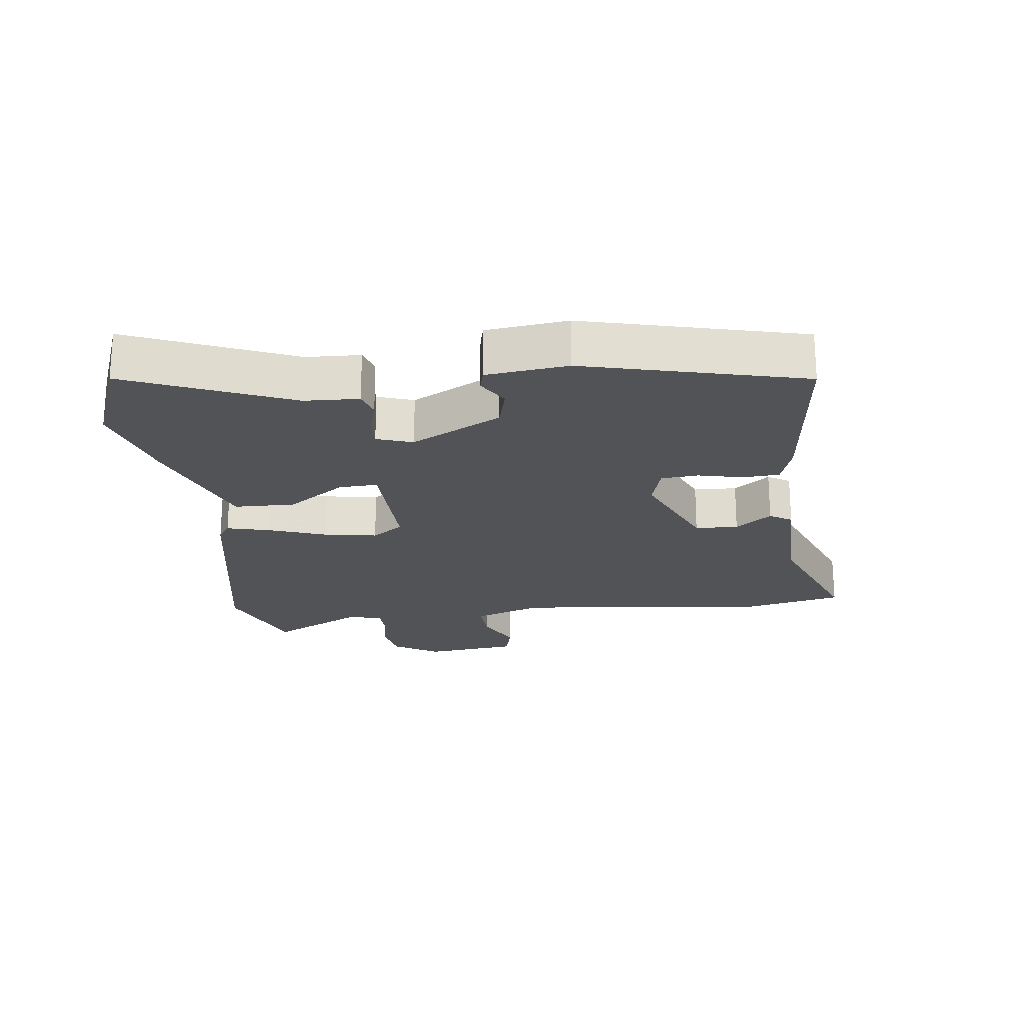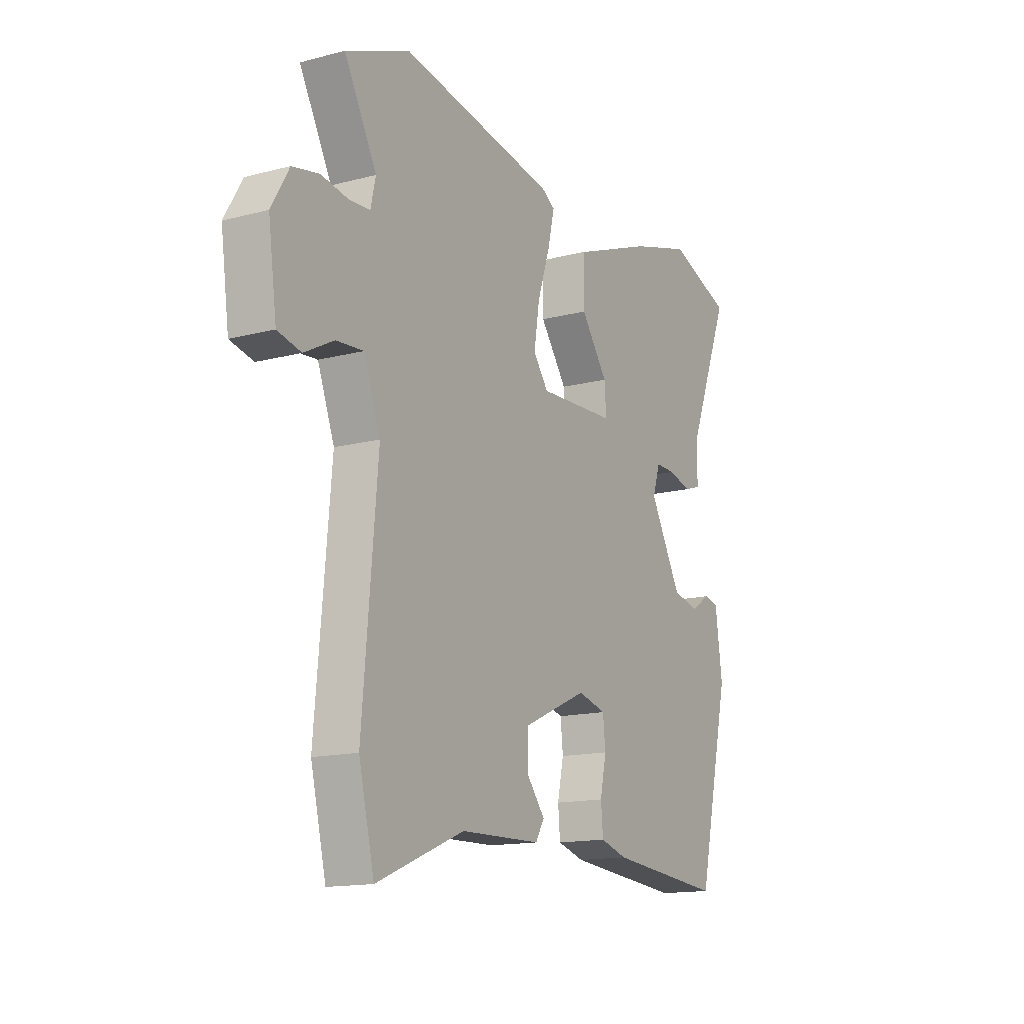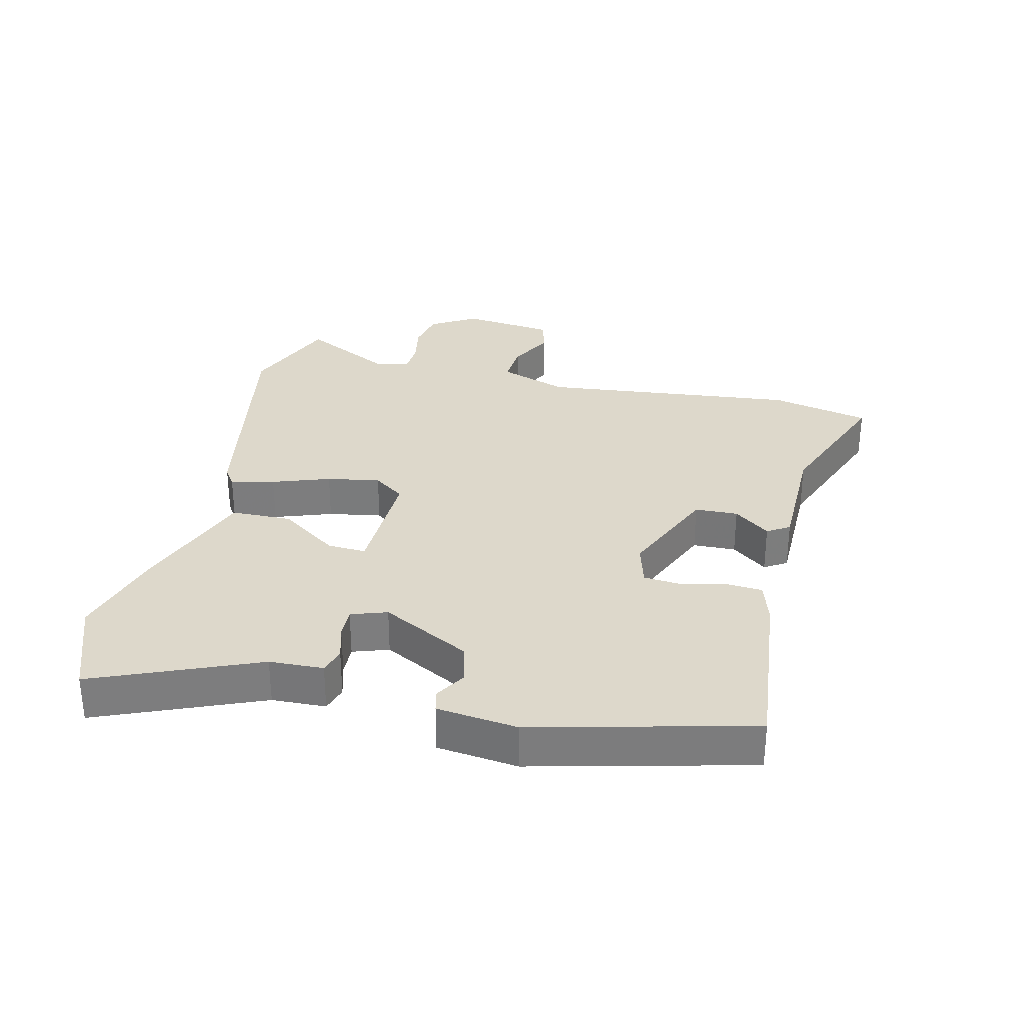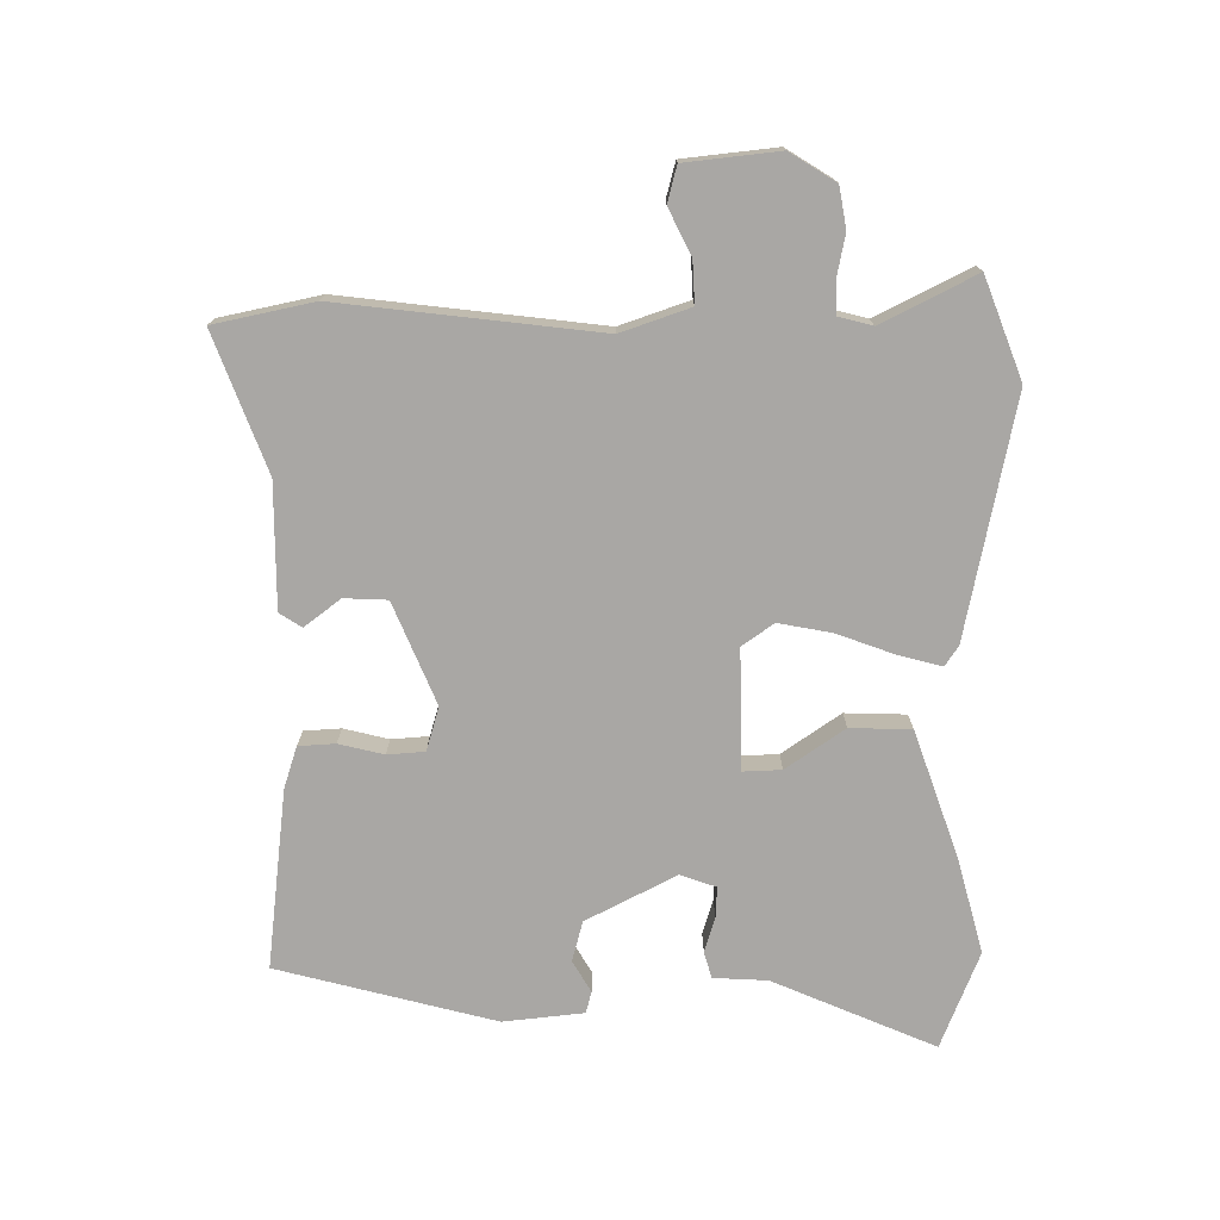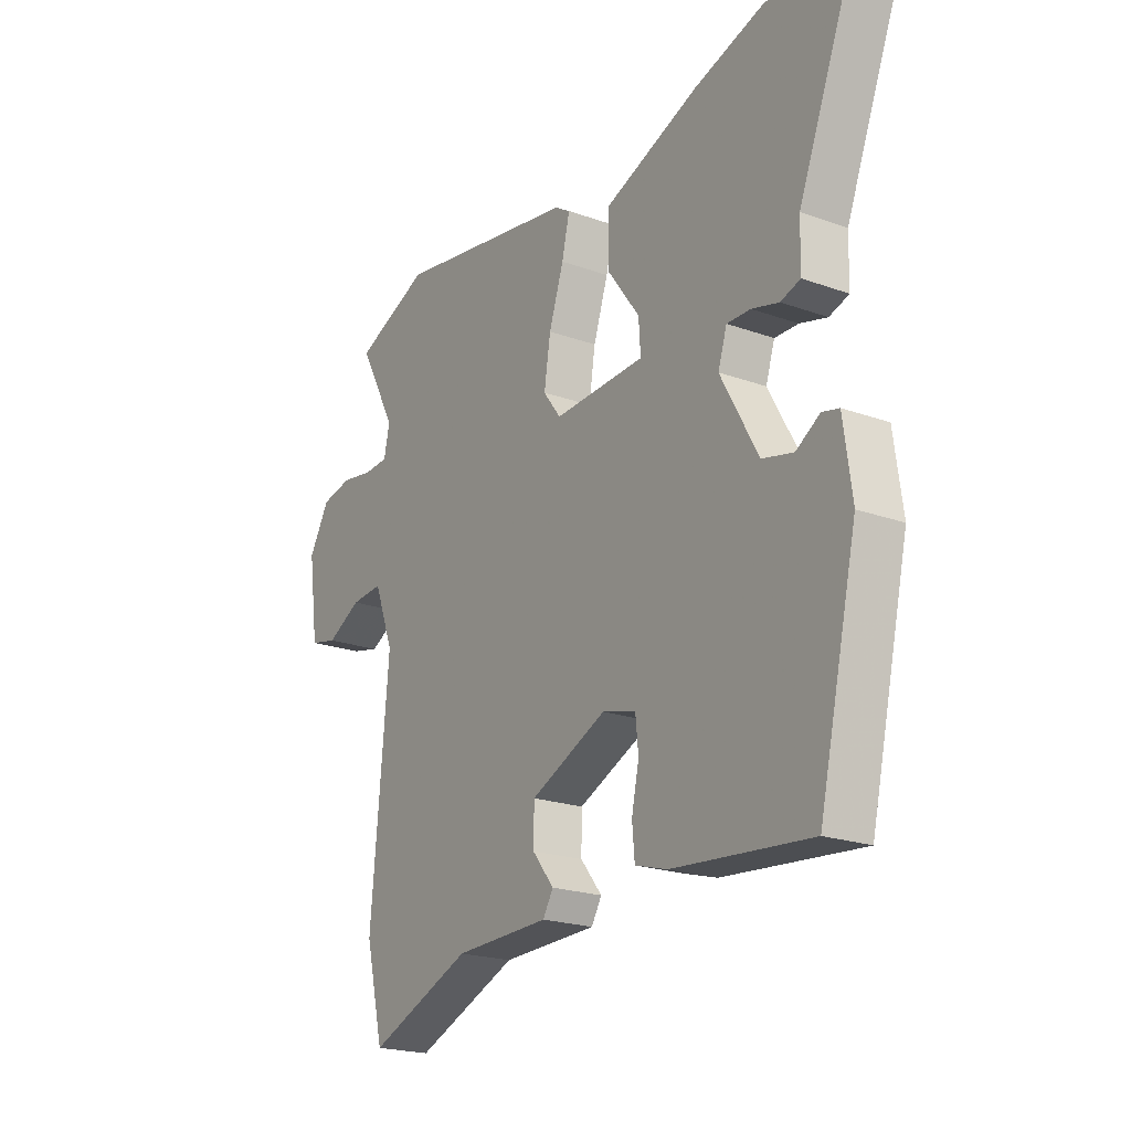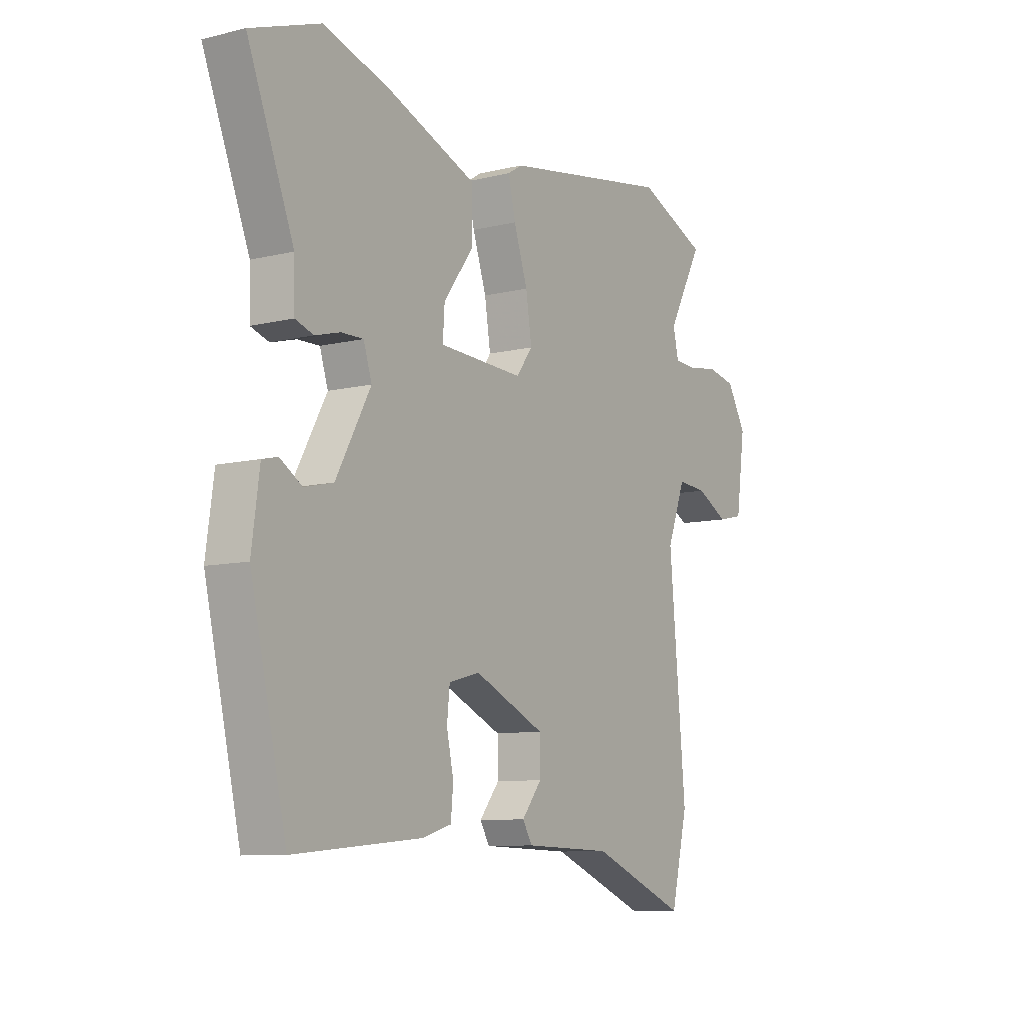
<metadata>
{"format":"obj","ext":"obj","renderer":"f3d","projection":"perspective","resolution":1024,"background":"white","views":[{"elev":-21.7,"azim":95.9,"up":"+Y"},{"elev":-14.7,"azim":-60.4,"up":"+Z"},{"elev":31.2,"azim":102.4,"up":"+Y"},{"elev":-74.8,"azim":-91.3,"up":"+Y"},{"elev":-21.2,"azim":57.3,"up":"+Z"},{"elev":-9.2,"azim":122.7,"up":"+Z"}]}
</metadata>
<code>
v 0.464 0.07 -0.513
v 0.185 0.07 -0.488
v 0.12 0.07 -0.469
v 0.115 0.07 -0.412
v 0.13 0.07 -0.342
v 0.124 0.07 -0.284
v 0.056 0.07 -0.266
v -0.099 0.07 -0.336
v -0.1 0.07 -0.403
v -0.056 0.07 -0.458
v -0.077 0.07 -0.493
v -0.27 0.07 -0.498
v -0.48 0.07 -0.584
v -0.517 0.07 -0.43
v -0.481 0.07 -0.027
v -0.521 0.07 0.079
v -0.586 0.07 0.074
v -0.656 0.07 0.037
v -0.712 0.07 0.05
v -0.732 0.07 0.195
v -0.69 0.07 0.267
v -0.627 0.07 0.28
v -0.561 0.07 0.269
v -0.512 0.07 0.272
v -0.5 0.07 0.325
v -0.577 0.07 0.468
v -0.424 0.07 0.532
v -0.051 0.07 0.468
v -0.019 0.07 0.448
v -0.035 0.07 0.38
v -0.065 0.07 0.29
v -0.078 0.07 0.207
v -0.042 0.07 0.159
v 0.144 0.07 0.167
v 0.14 0.07 0.227
v 0.075 0.07 0.316
v 0.075 0.07 0.411
v 0.27 0.07 0.486
v 0.416 0.07 0.53
v 0.568 0.07 0.475
v 0.467 0.07 0.22
v 0.465 0.07 0.136
v 0.425 0.07 0.123
v 0.37 0.07 0.138
v 0.322 0.07 0.139
v 0.304 0.07 0.083
v 0.38 0.07 -0.055
v 0.443 0.07 -0.07
v 0.491 0.07 -0.04
v 0.525 0.07 -0.048
v 0.542 0.07 -0.173
v 0.464 0 -0.513
v 0.185 0 -0.488
v 0.12 0 -0.469
v 0.115 0 -0.412
v 0.13 0 -0.342
v 0.124 0 -0.284
v 0.056 0 -0.266
v -0.099 0 -0.336
v -0.1 0 -0.403
v -0.056 0 -0.458
v -0.077 0 -0.493
v -0.27 0 -0.498
v -0.48 0 -0.584
v -0.517 0 -0.43
v -0.481 0 -0.027
v -0.521 0 0.079
v -0.586 0 0.074
v -0.656 0 0.037
v -0.712 0 0.05
v -0.732 0 0.195
v -0.69 0 0.267
v -0.627 0 0.28
v -0.561 0 0.269
v -0.512 0 0.272
v -0.5 0 0.325
v -0.577 0 0.468
v -0.424 0 0.532
v -0.051 0 0.468
v -0.019 0 0.448
v -0.035 0 0.38
v -0.065 0 0.29
v -0.078 0 0.207
v -0.042 0 0.159
v 0.144 0 0.167
v 0.14 0 0.227
v 0.075 0 0.316
v 0.075 0 0.411
v 0.27 0 0.486
v 0.416 0 0.53
v 0.568 0 0.475
v 0.467 0 0.22
v 0.465 0 0.136
v 0.425 0 0.123
v 0.37 0 0.138
v 0.322 0 0.139
v 0.304 0 0.083
v 0.38 0 -0.055
v 0.443 0 -0.07
v 0.491 0 -0.04
v 0.525 0 -0.048
v 0.542 0 -0.173
f 3 4 5
f 2 3 5
f 1 2 5
f 51 1 5
f 50 51 5
f 49 50 5
f 48 49 5
f 47 48 5 6
f 46 47 6 7
f 45 46 7 8
f 41 42 43 44
f 41 44 45
f 40 41 45
f 39 40 45
f 38 39 45
f 37 38 45
f 36 37 45
f 35 36 45
f 34 35 45
f 33 34 45 8
f 29 30 31
f 28 29 31
f 27 28 31
f 26 27 31
f 25 26 31
f 24 25 31 32
f 32 33 8
f 24 32 8
f 23 24 8
f 21 22 23
f 20 21 23
f 19 20 23
f 18 19 23
f 17 18 23
f 12 13 14 15
f 12 15 16
f 11 12 16
f 10 11 16
f 9 10 16
f 8 9 16
f 23 8 16
f 16 17 23
f 56 55 54
f 56 54 53
f 56 53 52
f 56 52 102
f 56 102 101
f 56 101 100
f 56 100 99
f 57 56 99 98
f 58 57 98 97
f 59 58 97 96
f 95 94 93 92
f 96 95 92
f 96 92 91
f 96 91 90
f 96 90 89
f 96 89 88
f 96 88 87
f 96 87 86
f 96 86 85
f 59 96 85 84
f 82 81 80
f 82 80 79
f 82 79 78
f 82 78 77
f 82 77 76
f 83 82 76 75
f 59 84 83
f 59 83 75
f 59 75 74
f 74 73 72
f 74 72 71
f 74 71 70
f 74 70 69
f 74 69 68
f 66 65 64 63
f 67 66 63
f 67 63 62
f 67 62 61
f 67 61 60
f 67 60 59
f 67 59 74
f 74 68 67
f 1 52 53 2
f 2 53 54 3
f 3 54 55 4
f 4 55 56 5
f 5 56 57 6
f 6 57 58 7
f 7 58 59 8
f 8 59 60 9
f 9 60 61 10
f 10 61 62 11
f 11 62 63 12
f 12 63 64 13
f 13 64 65 14
f 14 65 66 15
f 15 66 67 16
f 16 67 68 17
f 17 68 69 18
f 18 69 70 19
f 19 70 71 20
f 20 71 72 21
f 21 72 73 22
f 22 73 74 23
f 23 74 75 24
f 24 75 76 25
f 25 76 77 26
f 26 77 78 27
f 27 78 79 28
f 28 79 80 29
f 29 80 81 30
f 30 81 82 31
f 31 82 83 32
f 32 83 84 33
f 33 84 85 34
f 34 85 86 35
f 35 86 87 36
f 36 87 88 37
f 37 88 89 38
f 38 89 90 39
f 39 90 91 40
f 40 91 92 41
f 41 92 93 42
f 42 93 94 43
f 43 94 95 44
f 44 95 96 45
f 45 96 97 46
f 46 97 98 47
f 47 98 99 48
f 48 99 100 49
f 49 100 101 50
f 50 101 102 51
f 51 102 52 1

</code>
